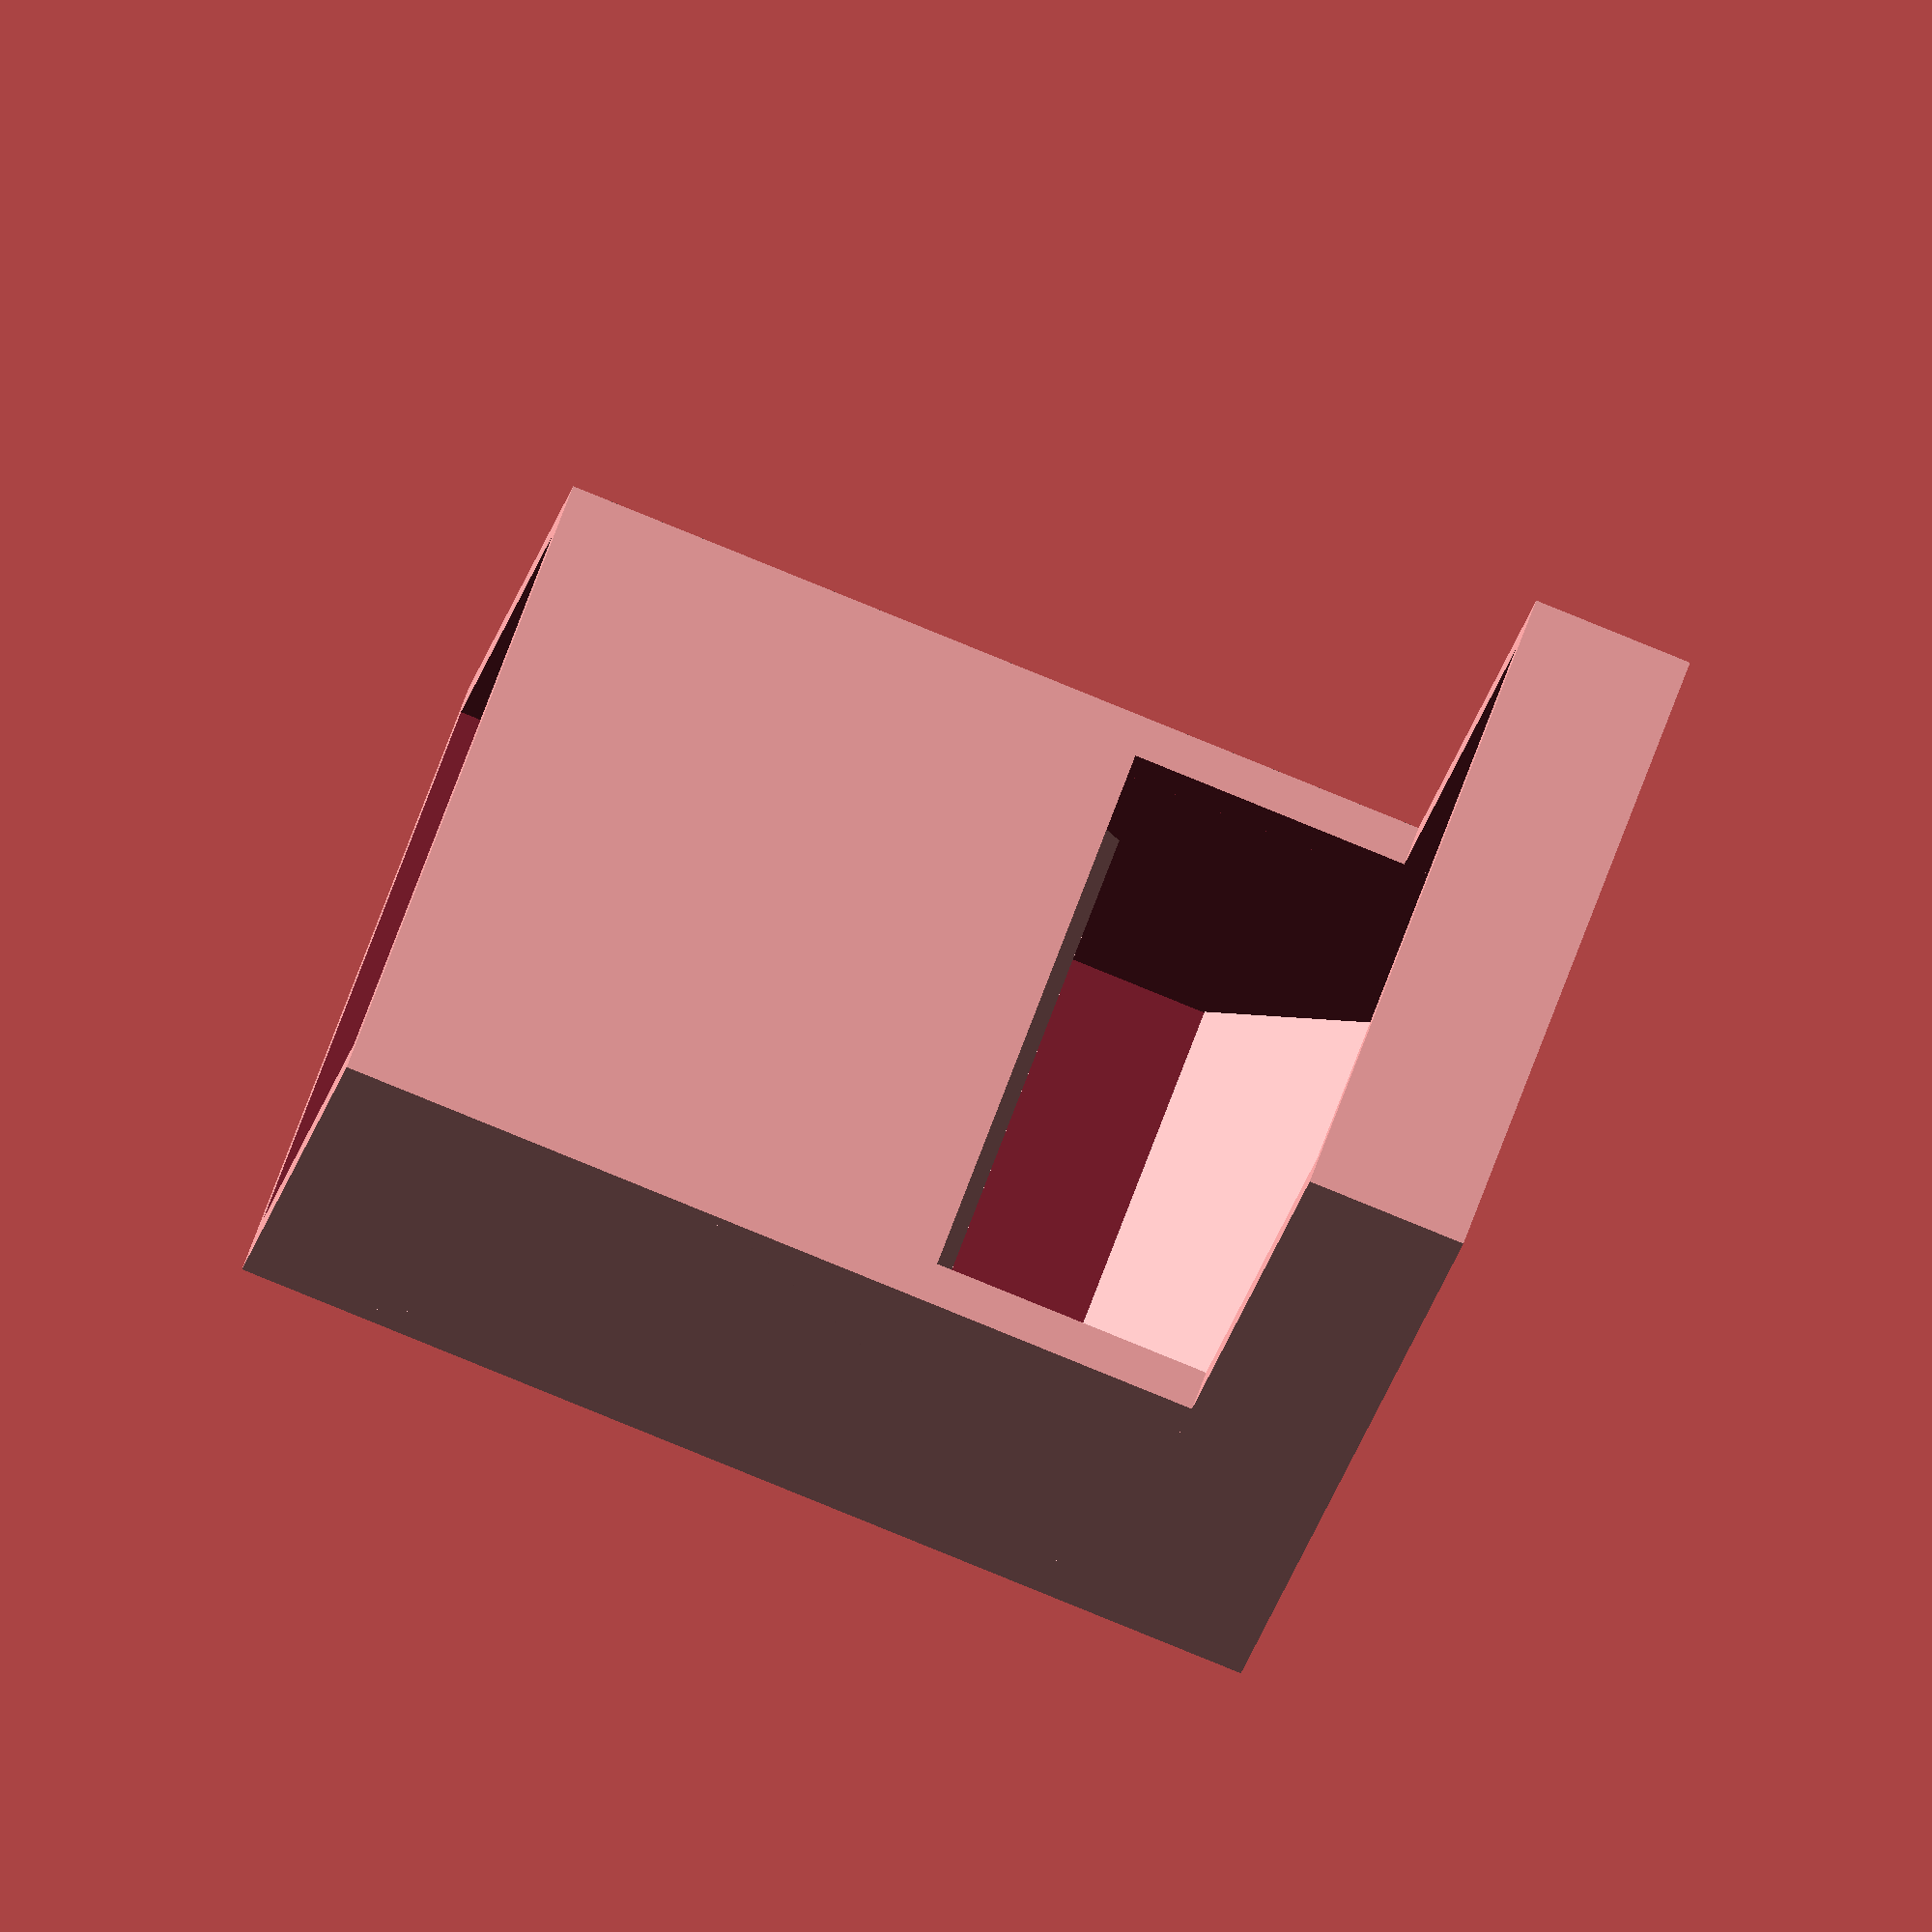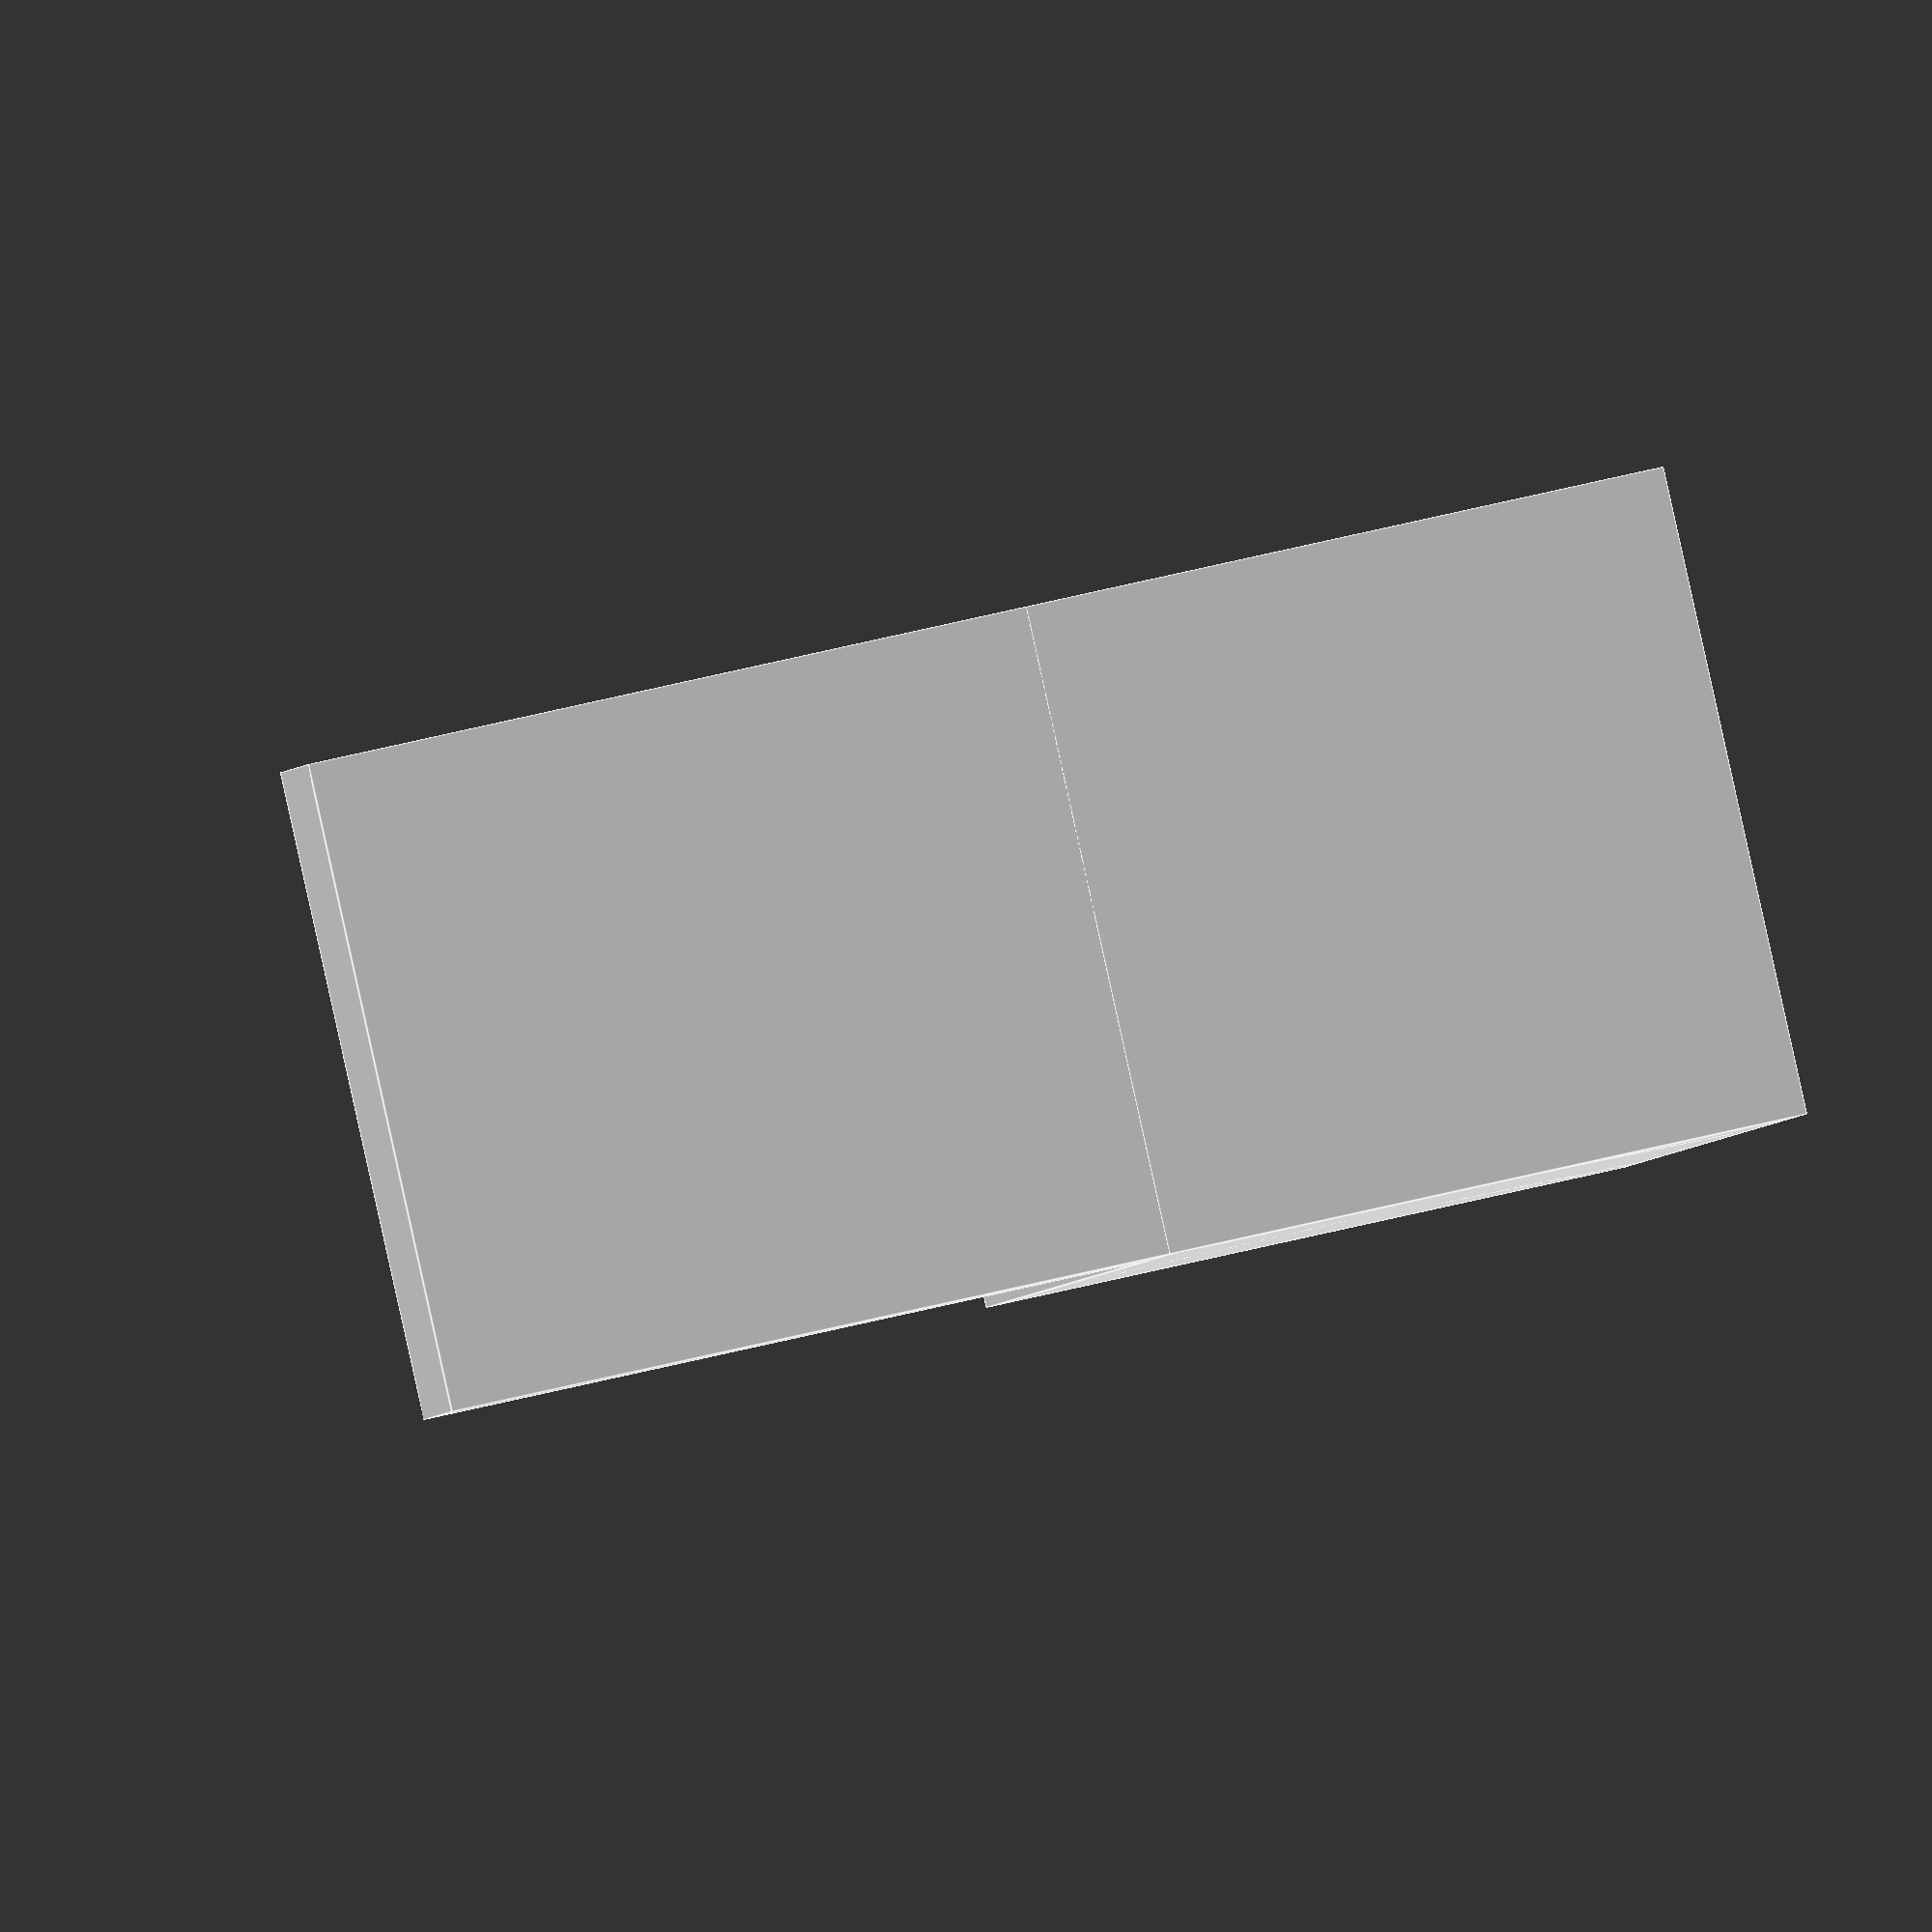
<openscad>
length = 170;
width = 80;
trayHeigth = 20;
wallthickness= 5;
towerheight = 130;
diceOutHeight = 50;

edgelength = 40;

basetray(length,width,trayHeigth);
tower();

module basetray(length,width,trayHeigth){
    
    difference(){
    //Base tray
    cube([width,length,trayHeigth]);
        
    //hollow tray
    translate([wallthickness,wallthickness,wallthickness])
    cube([width-wallthickness*2,length-wallthickness*2,trayHeigth]);
    }
}

module tower(){
    
    difference(){
    //TowerBase
    cube([width,width,towerheight]);
    //hollowTowerBase
    translate([wallthickness,wallthickness,wallthickness])
    cube([width-wallthickness*2,width-wallthickness*2,towerheight]);
    //DiceOut
    translate([wallthickness,width+wallthickness,wallthickness])
    cube([width-wallthickness*2,wallthickness*2,diceOutHeight]);
    //DiceOut
    translate([wallthickness,width-wallthickness*1.5,wallthickness])
    cube([width-wallthickness*2,wallthickness*2,diceOutHeight]);
    }
    
    //buttom edge
    translate([0,edgelength*1.09-wallthickness*2,wallthickness])
    rotate([135,0,0])
    cube([width,width-edgelength,wallthickness]);
    
    //2nd edge
    translate([0,width-edgelength*0.75,towerheight/2.5])
    rotate([45,0,0])
    cube([width,width-edgelength,wallthickness]);
    
    //1st edge
    translate([0,edgelength*0.55+wallthickness*2,towerheight-edgelength*1.1 ])
    rotate([135,0,0])
    cube([width,width-edgelength,wallthickness]);
      
}
</openscad>
<views>
elev=84.8 azim=155.2 roll=67.9 proj=o view=wireframe
elev=182.9 azim=282.7 roll=9.8 proj=o view=edges
</views>
